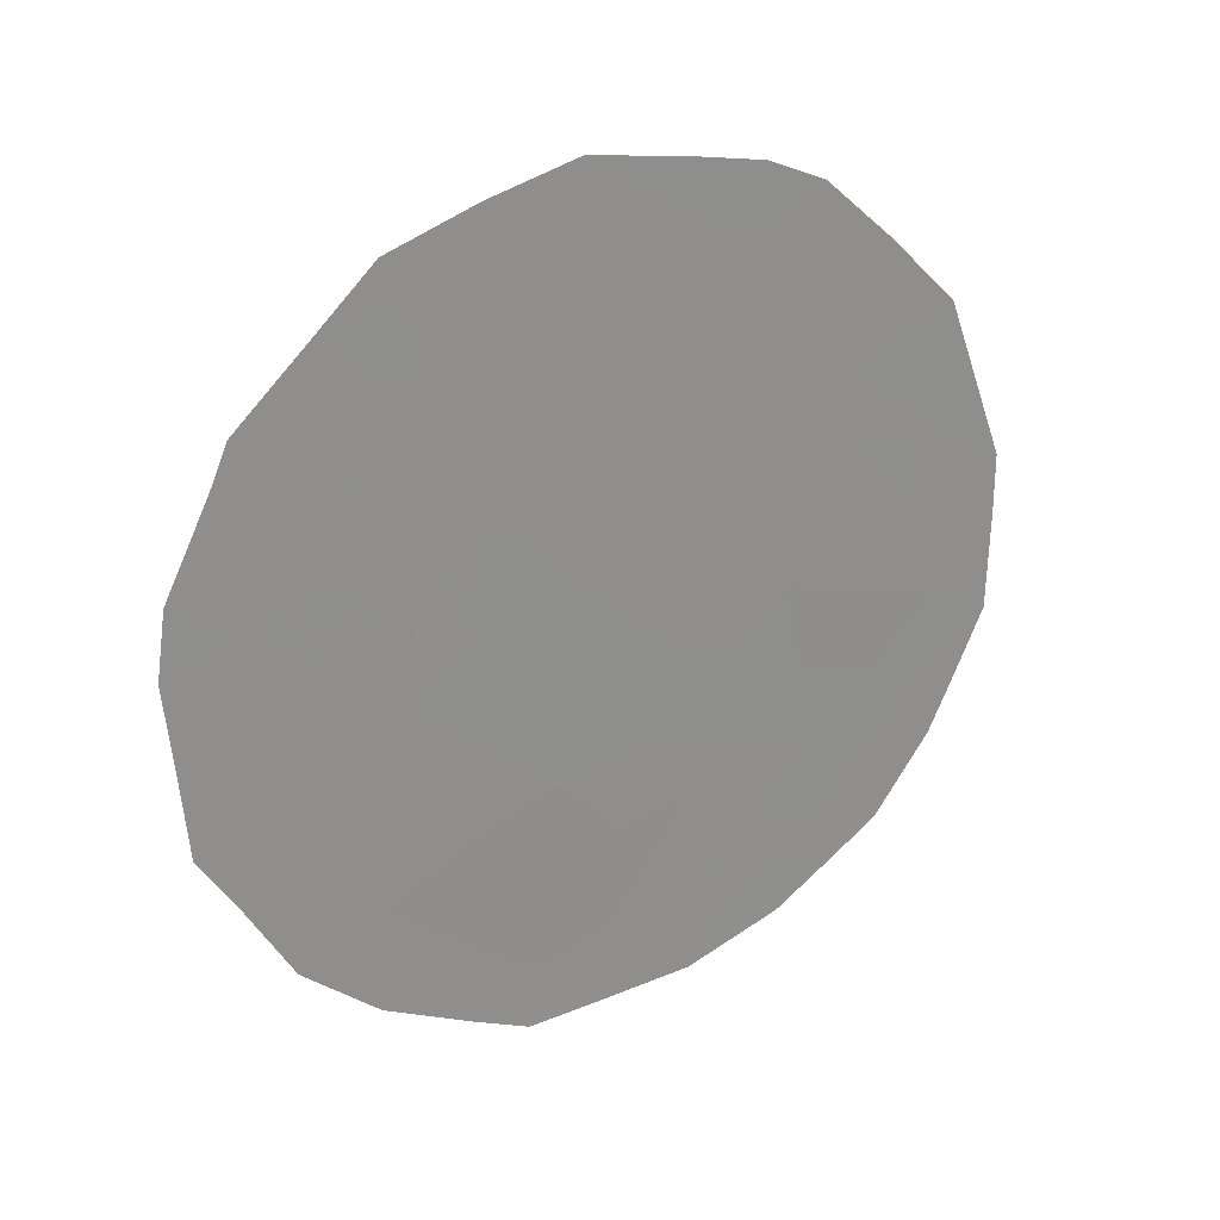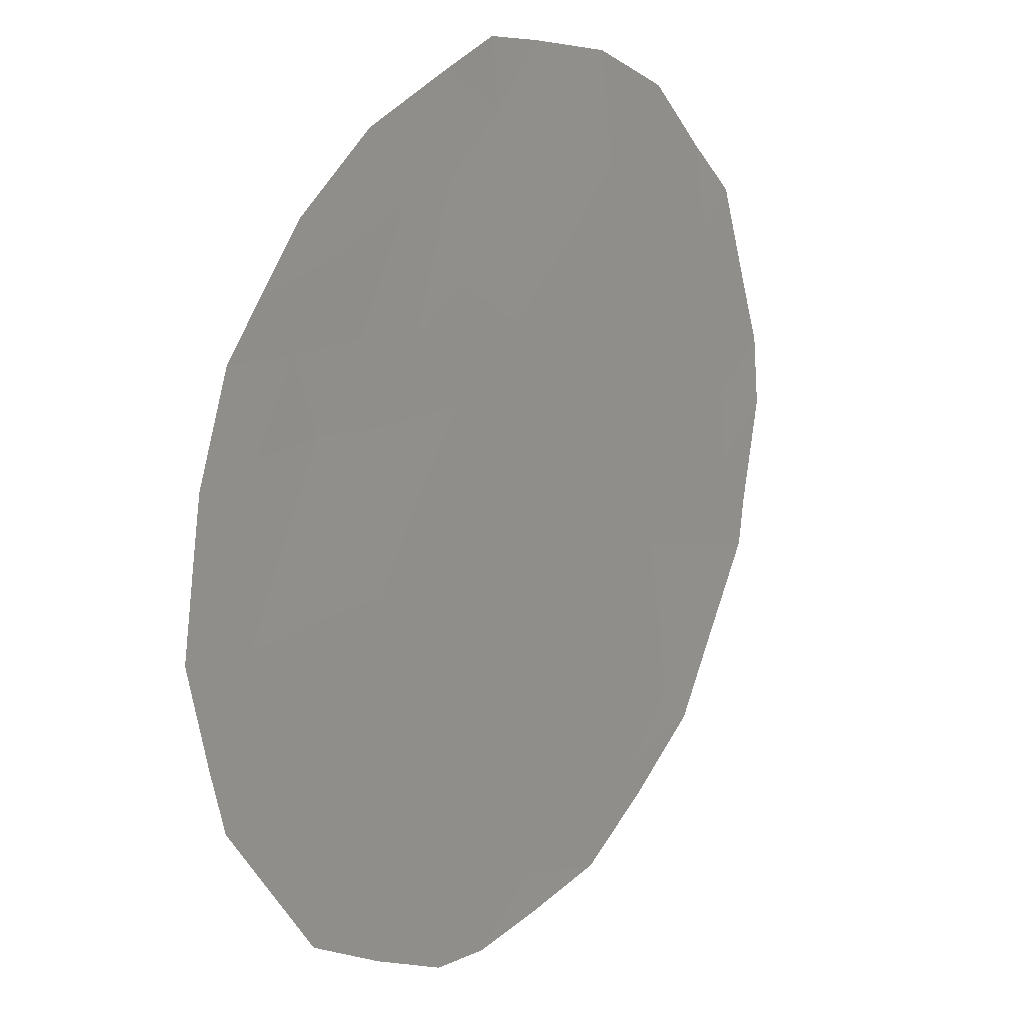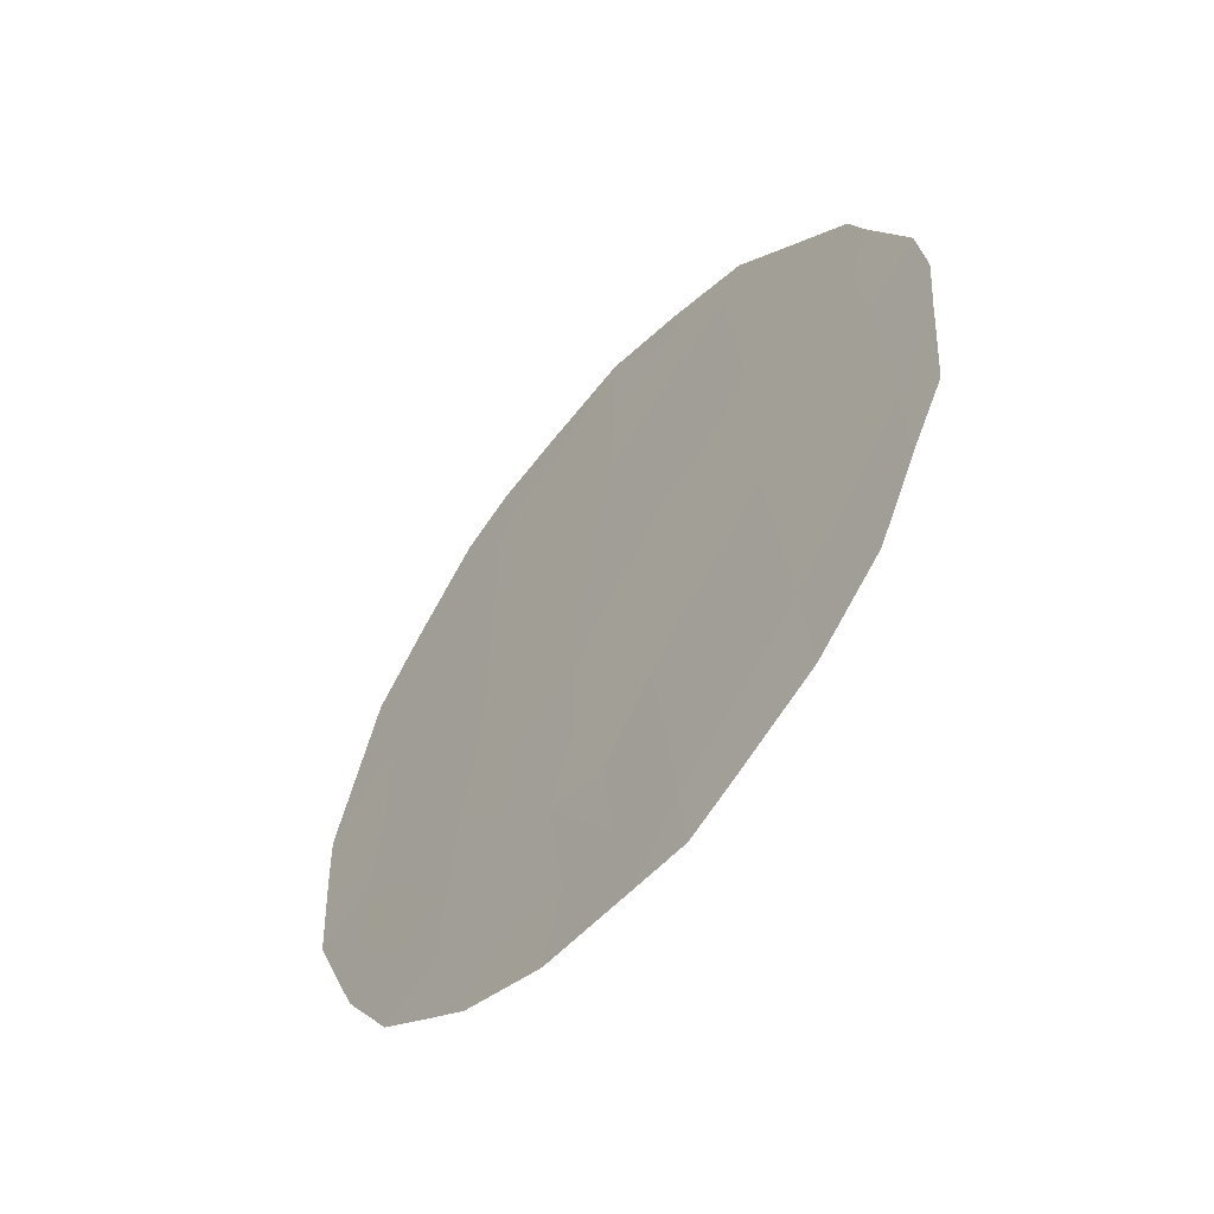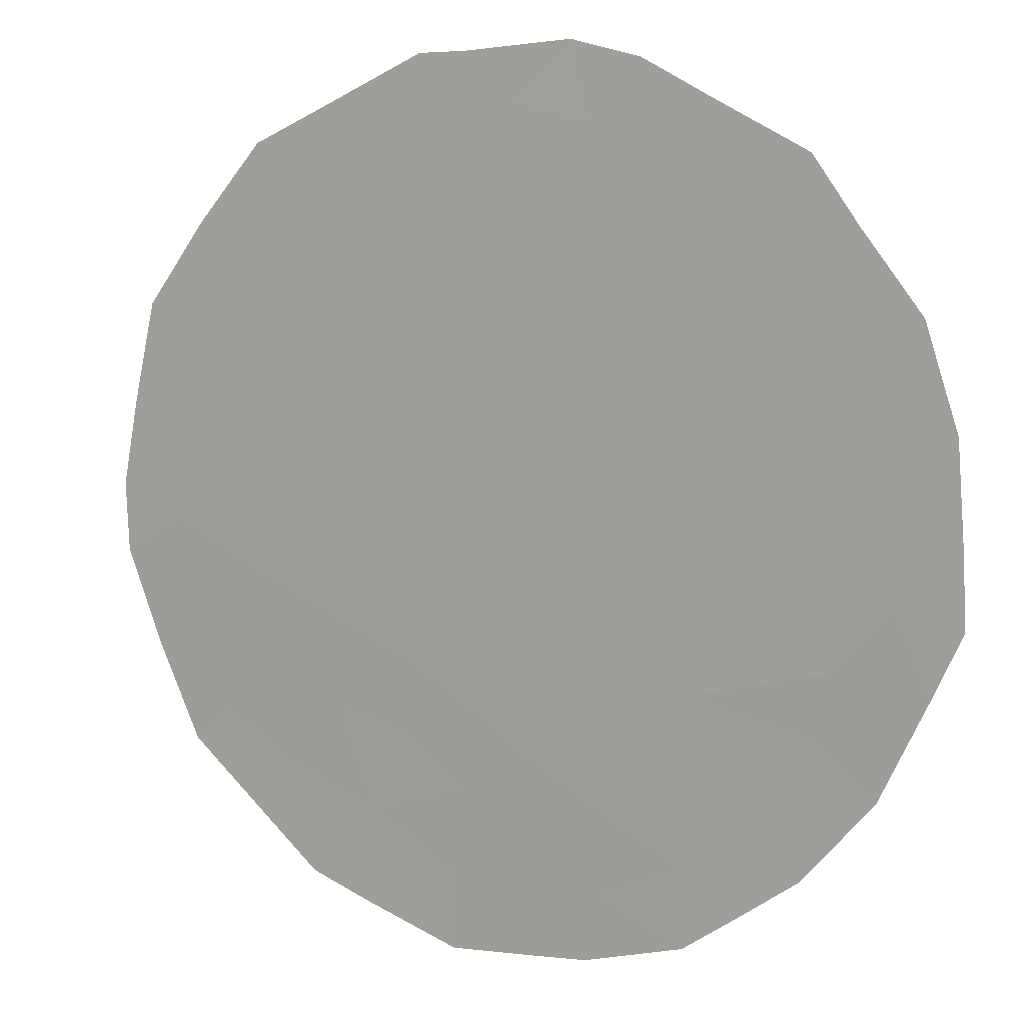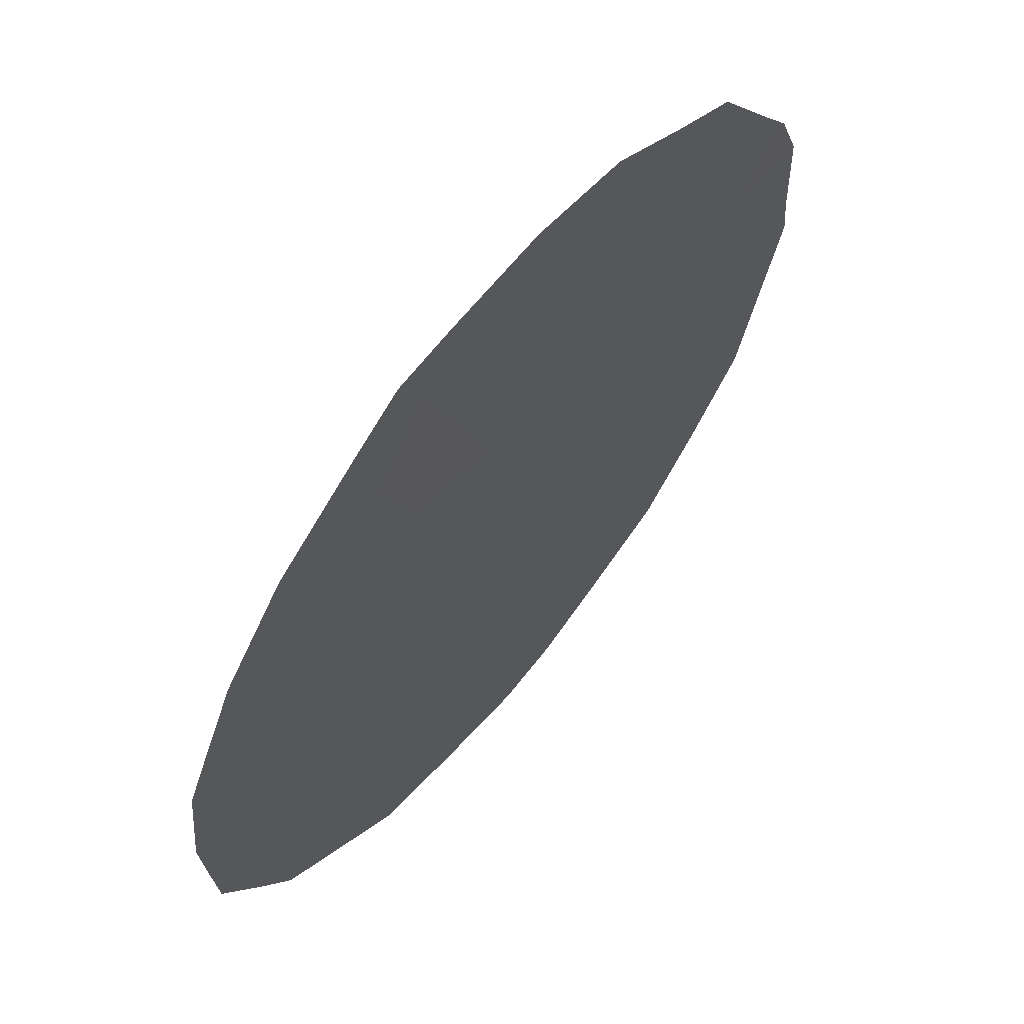
<metadata>
{"format":"obj","ext":"obj","renderer":"f3d","projection":"perspective","resolution":1024,"background":"white","views":[{"elev":26.3,"azim":96.5,"up":"+Y"},{"elev":-60.8,"azim":9.8,"up":"+Z"},{"elev":-56.5,"azim":-4.5,"up":"+Y"},{"elev":51.1,"azim":-56.1,"up":"+Z"},{"elev":-2.8,"azim":19.1,"up":"+Z"}]}
</metadata>
<code>
v -64.16 -8.24 70.69
v -67.98 -11.16 65.29
v -67.78 -9.152 65.6
v -68.24 -7.832 64.97
v -66.89 -12.74 66.77
v -66.13 -10.81 67.88
v -65.93 -13.01 68.13
v -65.21 -7.18 69.26
v -66.47 -6.256 67.52
v -64.09 -10.24 70.75
v -68.67 -6.478 64.39
v -65.35 -5.225 69.11
v -66.36 -8.573 67.62
v -65.14 -9.408 69.29
v -68.85 -9.658 64.07
v -64.96 -11.72 69.5
v -67.7 -7.253 65.76
v -67.65 -5.173 65.87
v -69.35 -8.875 63.38
v -69.31 -10.01 63.41
v -64.35 -12.19 70.35
v -66.33 -13.71 67.55
v -69.07 -10.87 63.73
v -68.9 -11.44 63.96
v -65.48 -13.45 68.74
v -65.88 -13.76 68.18
v -68.03 -4.693 65.34
v -67.72 -13.23 65.59
v -68.5 -12.37 64.52
v -64.76 -5.344 69.91
v -65.17 -4.71 69.37
v -69.36 -8.152 63.38
v -64.21 -6.207 70.66
v -64.09 -6.689 70.83
v -63.77 -10.53 71.18
v -63.75 -7.749 71.26
v -66.44 -4.05 67.6
v -63.68 -8.527 71.35
v -64.87 -12.94 69.6
v -69.15 -7.127 63.7
v -67.63 -4.389 65.91
v -68.97 -6.246 63.97
v -67.9 -10.14 65.41
v -67.35 -9.765 66.2
v -67.45 -10.78 66.03
v -64.49 -11.01 70.16
v -64.03 -11.26 70.8
v -66.48 -12.68 67.37
v -66.01 -7.979 68.13
v -65.81 -6.693 68.43
v -67.05 -13.63 66.53
v -67.5 -12.68 65.92
v -66.55 -11.57 67.28
v -66.01 -11.97 68.03
v -68.41 -10.42 64.68
v -68.46 -11.36 64.59
v -68.85 -10.63 64.05
v -67.48 -11.77 65.97
v -68.02 -12.05 65.21
v -68.16 -12.75 64.99
v -65.65 -10.07 68.57
v -66.27 -9.622 67.72
v -65.75 -8.863 68.46
v -65.26 -6.071 69.21
v -65.85 -5.63 68.4
v -64.57 -9.892 70.08
v -64.63 -8.802 70.03
v -68.75 -8.559 64.24
v -68.24 -6.827 65
v -64.66 -6.627 70.04
v -64.67 -7.741 69.99
v -64.25 -7.394 70.59
v -66.45 -5.148 67.56
v -67.08 -5.644 66.66
v -67.71 -8.226 65.72
v -67.14 -7.783 66.54
v -67.21 -8.774 66.41
v -65.18 -8.293 69.26
v -65.06 -10.56 69.39
v -65.54 -11.24 68.7
v -67.03 -11.41 66.62
v -66.81 -10.45 66.93
v -65.83 -4.789 68.44
v -65.81 -4.337 68.49
v -64.1 -9.208 70.75
v -63.72 -9.312 71.28
v -68.32 -9.428 64.83
v -68.17 -8.633 65.06
v -65.46 -12.39 68.8
v -67.11 -6.716 66.6
v -67.69 -6.189 65.8
v -68.76 -7.476 64.24
v -66.81 -9.373 66.96
v -67.07 -4.722 66.71
v -67.1 -4.218 66.67
v -68.17 -5.765 65.12
v -68.51 -5.443 64.64
v -66.7 -7.349 67.17
v -66.29 -7.303 67.74
v -65.63 -7.775 68.66
v -66.76 -8.38 67.06
f 43 44 45
f 15 20 19
f 100 99 50
f 5 51 52
f 48 53 54
f 15 57 20
f 55 56 57
f 20 57 23
f 7 25 26
f 58 52 59
f 12 31 30
f 61 62 63
f 64 50 65
f 2 59 56
f 66 67 85
f 69 4 92
f 8 64 70
f 71 70 72
f 94 73 74
f 75 76 77
f 78 63 100
f 79 80 61
f 1 72 36
f 53 81 82
f 83 37 84
f 85 38 86
f 1 36 38
f 45 81 58
f 87 68 88
f 89 54 80
f 87 43 55
f 48 7 22
f 90 91 74
f 66 46 79
f 71 67 78
f 88 4 75
f 11 92 40
f 11 40 42
f 16 21 39
f 83 65 73
f 82 93 62
f 93 44 77
f 18 27 41
f 10 35 47
f 94 41 95
f 96 11 97
f 96 91 69
f 2 43 45
f 43 3 44
f 45 44 82
f 47 46 10
f 16 46 21
f 47 21 46
f 51 5 22
f 8 100 50
f 52 51 28
f 48 5 81
f 54 53 6
f 15 55 57
f 55 2 56
f 57 56 24
f 57 24 23
f 2 58 59
f 58 5 52
f 60 52 28
f 59 52 60
f 59 60 29
f 14 61 63
f 61 6 62
f 12 64 65
f 64 8 50
f 65 50 9
f 59 29 56
f 24 56 29
f 10 66 85
f 66 14 67
f 85 67 1
f 19 68 15
f 32 68 19
f 11 69 92
f 69 17 4
f 64 30 70
f 30 64 12
f 33 70 30
f 1 71 72
f 71 8 70
f 34 70 33
f 34 72 70
f 18 94 74
f 94 37 73
f 74 73 9
f 3 75 77
f 75 17 76
f 78 14 63
f 14 79 61
f 79 16 80
f 61 80 6
f 72 34 36
f 6 53 82
f 53 48 81
f 12 83 31
f 84 31 83
f 38 85 1
f 10 85 86
f 86 35 10
f 2 45 58
f 45 82 81
f 58 81 5
f 3 87 88
f 87 15 68
f 88 68 4
f 16 89 80
f 89 7 54
f 80 54 6
f 15 87 55
f 87 3 43
f 55 43 2
f 89 39 25
f 39 89 16
f 7 89 25
f 9 90 74
f 90 17 91
f 74 91 18
f 14 66 79
f 66 10 46
f 79 46 16
f 8 71 78
f 71 1 67
f 78 67 14
f 3 88 75
f 75 4 17
f 92 4 68
f 92 68 32
f 92 32 40
f 37 83 73
f 83 12 65
f 73 65 9
f 17 90 76
f 76 98 101
f 6 82 62
f 62 93 13
f 13 93 101
f 93 82 44
f 77 44 3
f 41 94 18
f 95 37 94
f 42 97 11
f 18 96 27
f 97 27 96
f 11 96 69
f 96 18 91
f 69 91 17
f 7 26 22
f 54 7 48
f 90 98 76
f 50 99 9
f 49 63 13
f 90 9 98
f 99 98 9
f 13 99 49
f 101 99 13
f 100 63 49
f 100 49 99
f 8 78 100
f 13 63 62
f 5 48 22
f 101 77 76
f 101 98 99
f 101 93 77

</code>
